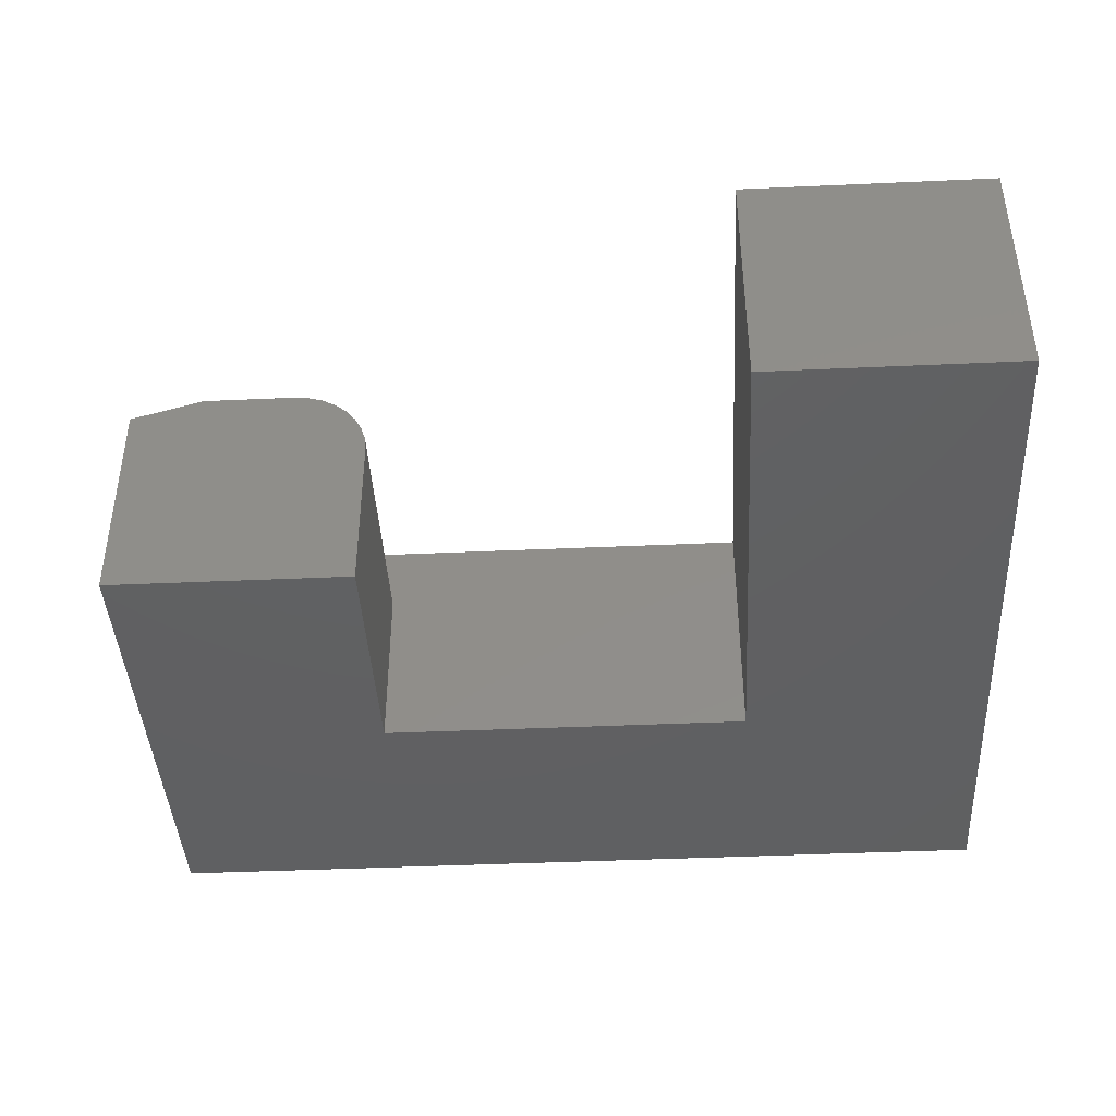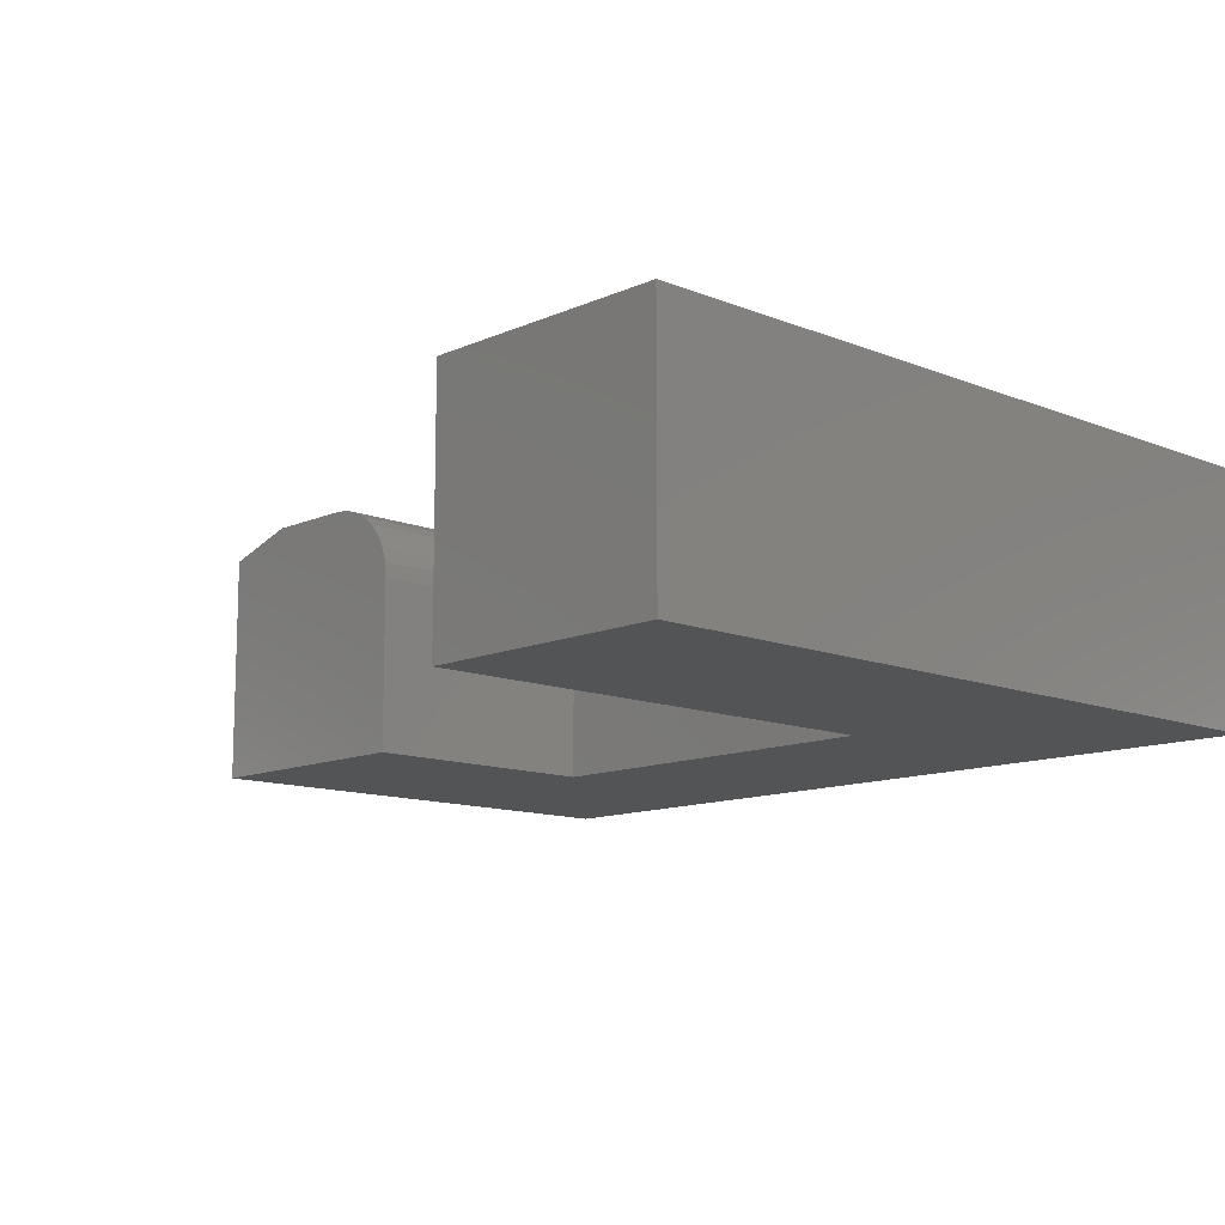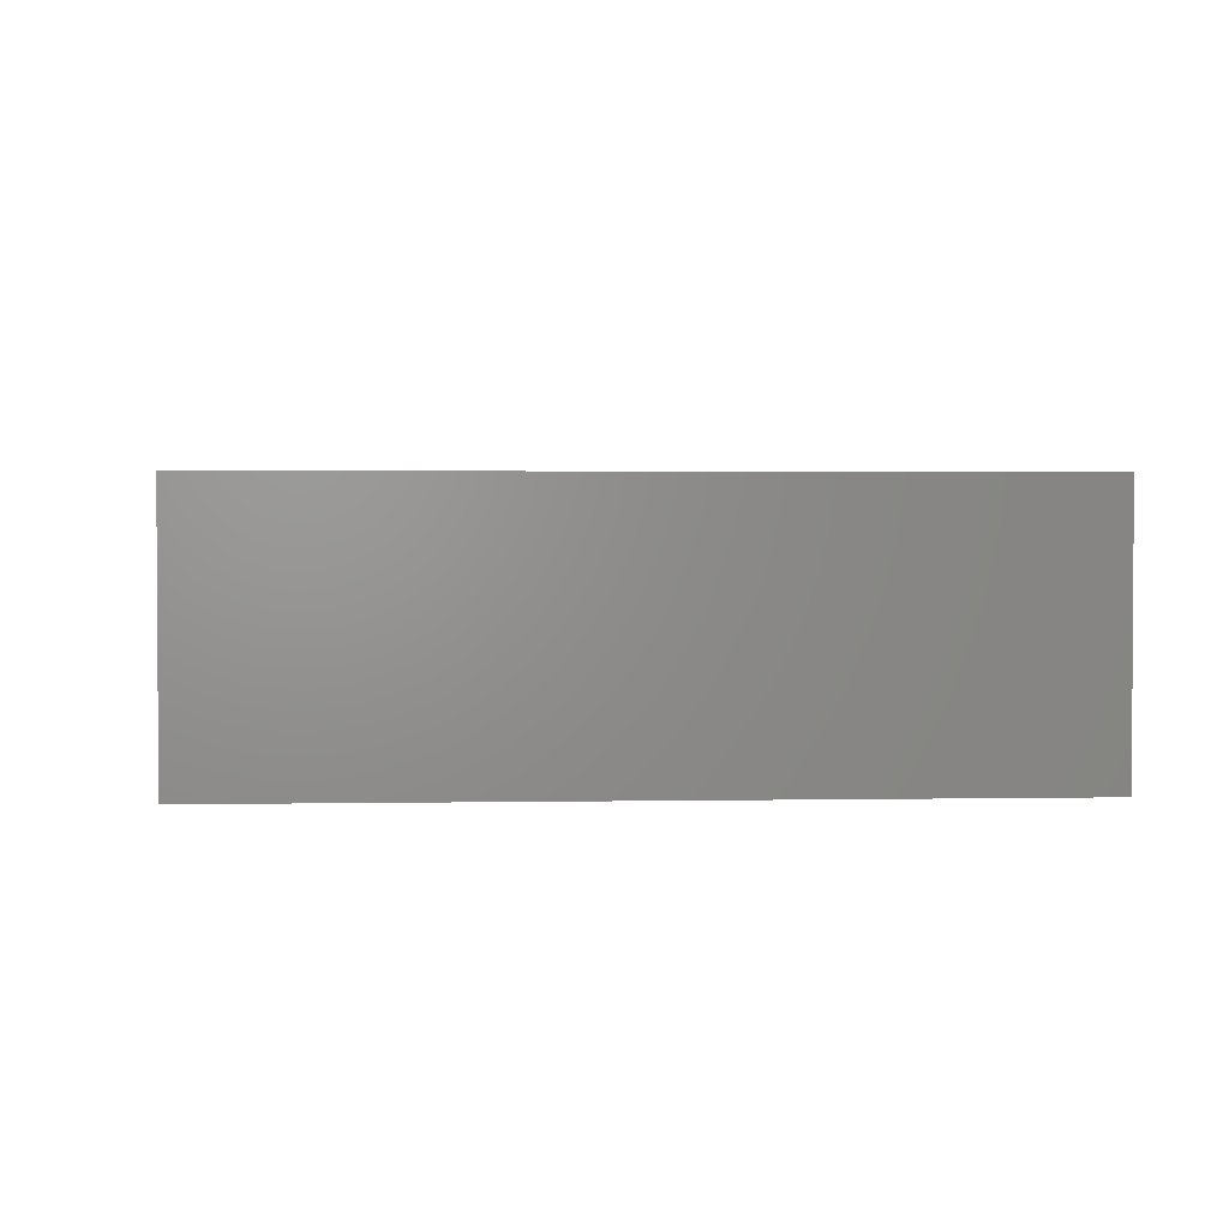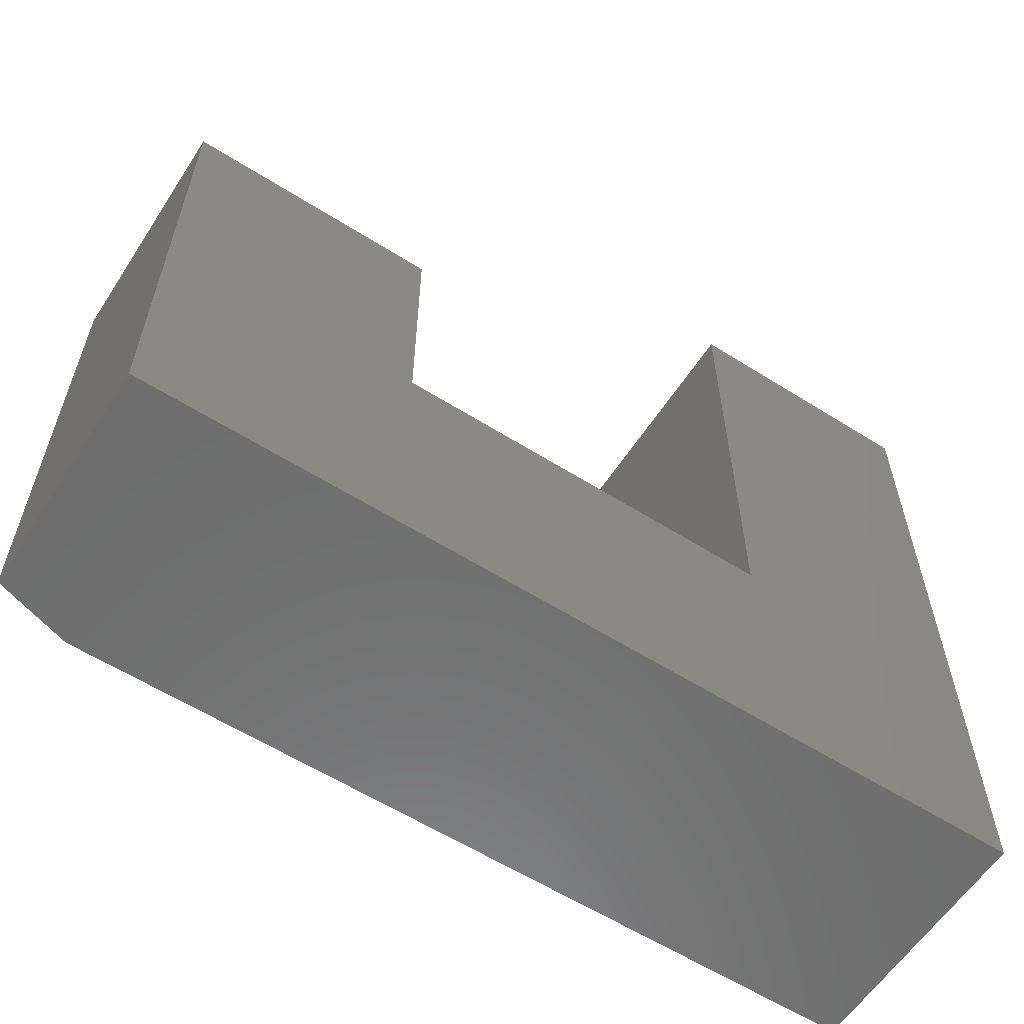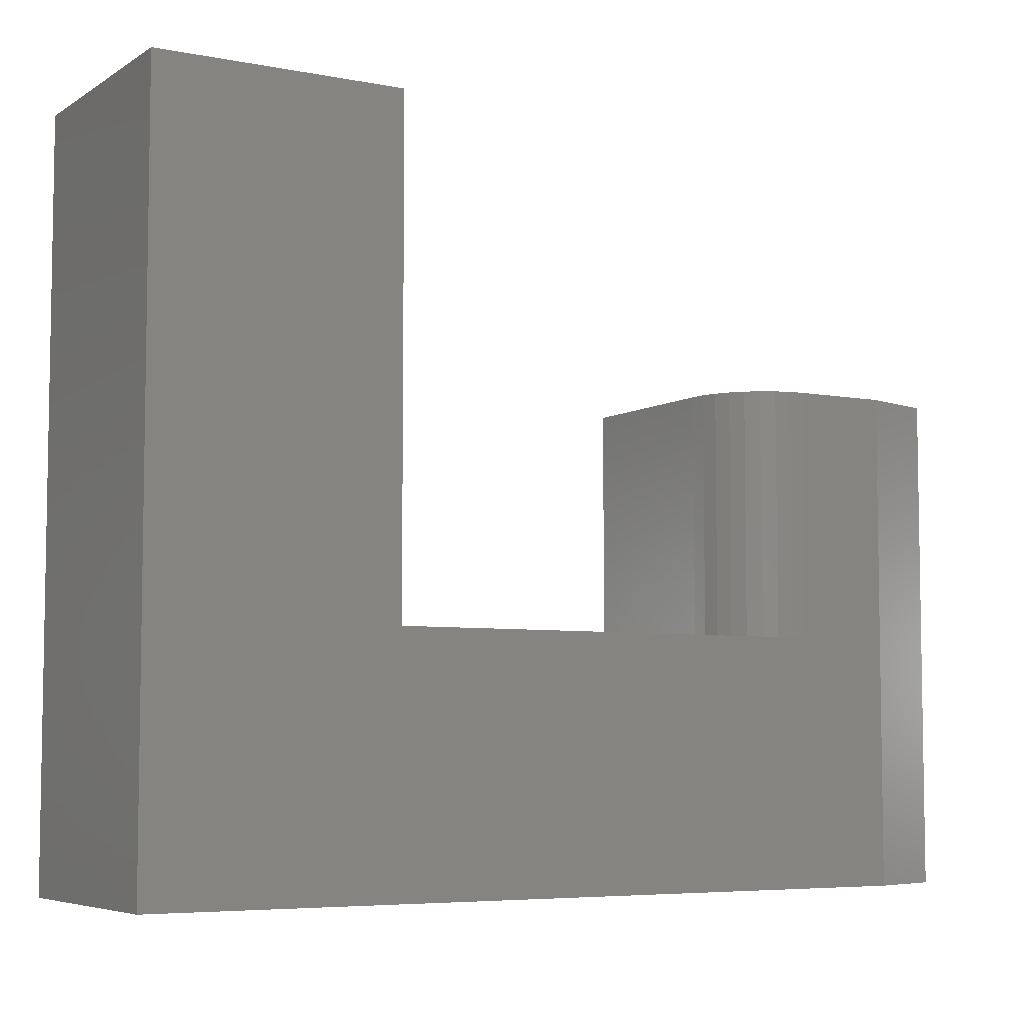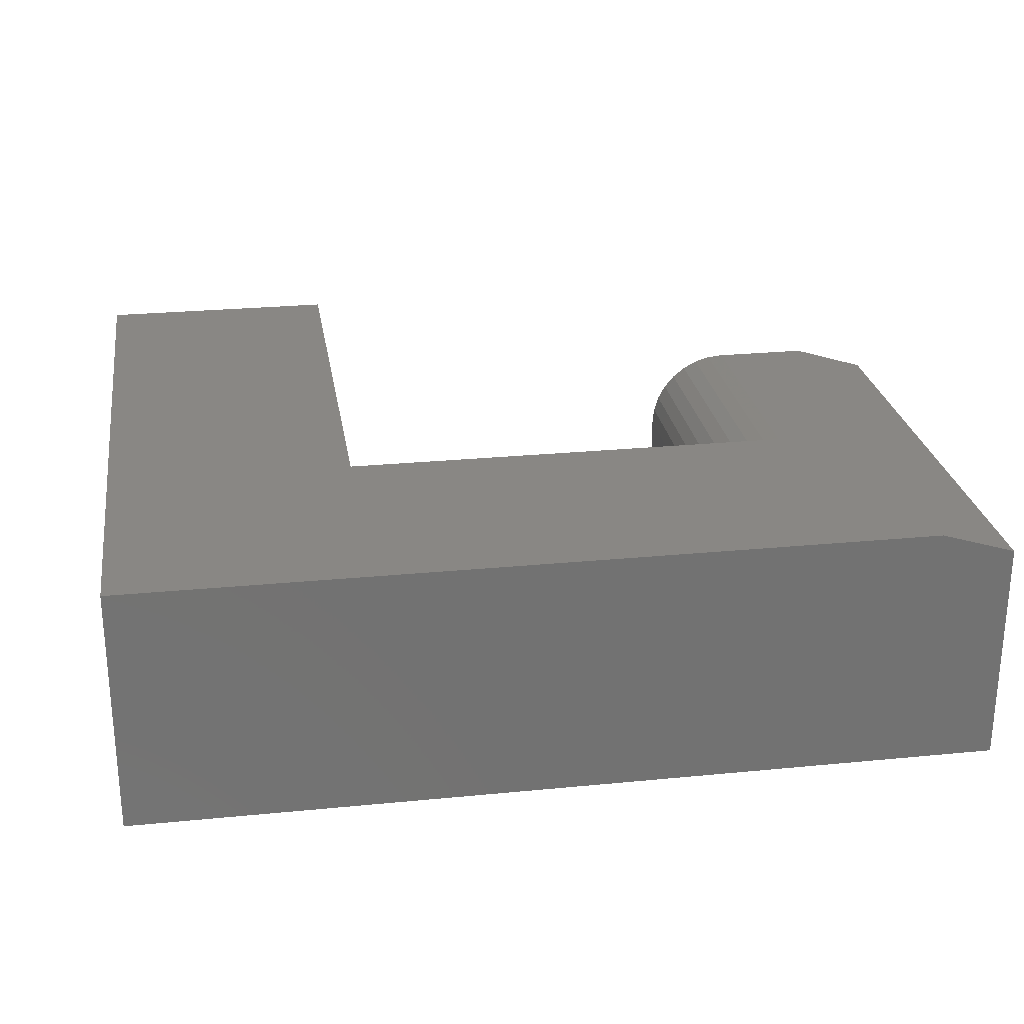
<metadata>
{"format":"stl","ext":"stl","renderer":"f3d","projection":"perspective","resolution":1024,"background":"white","views":[{"elev":-41.9,"azim":3.1,"up":"+Y"},{"elev":-11.9,"azim":46.4,"up":"+Y"},{"elev":2.2,"azim":86.3,"up":"+Y"},{"elev":-59.7,"azim":-32.9,"up":"+Z"},{"elev":-5.9,"azim":149.7,"up":"+Z"},{"elev":25.8,"azim":171.1,"up":"+Y"}]}
</metadata>
<code>
# stl→obj: 34 verts, 64 faces
v 0.4453 1.327e-16 -0.4609
v 0.1056 1.516e-16 0.5582
v 0.4453 1.893e-16 0.5582
v 0.1056 1.138e-16 -0.1212
v -0.6484 1.128e-17 -0.4609
v -0.5197 5.831e-17 -0.1212
v -0.6484 4.899e-17 0.2185
v -0.5197 6.329e-17 0.2185
v -0.75 -0.03125 0.2185
v -0.75 -0.3438 0.2185
v -0.4103 -0.3438 0.2185
v -0.4103 -0.1094 0.2185
v -0.4124 -0.08804 0.2185
v -0.4186 -0.06752 0.2185
v -0.4287 -0.04861 0.2185
v -0.4423 -0.03204 0.2185
v -0.4589 -0.01843 0.2185
v -0.4778 -0.008326 0.2185
v -0.4983 -0.002102 0.2185
v -0.75 -0.3438 -0.4609
v -0.75 -0.03125 -0.4609
v 0.4453 -0.3438 -0.4609
v 0.1056 -0.3438 0.5582
v 0.1056 -0.3438 -0.1212
v -0.4103 -0.1094 -0.1212
v -0.4103 -0.3438 -0.1212
v -0.4983 -0.002102 -0.1212
v -0.4778 -0.008326 -0.1212
v -0.4589 -0.01843 -0.1212
v -0.4423 -0.03204 -0.1212
v -0.4287 -0.04861 -0.1212
v -0.4186 -0.06752 -0.1212
v -0.4124 -0.08804 -0.1212
v 0.4453 -0.3438 0.5582
f 1 2 3
f 2 1 4
f 4 1 5
f 4 5 6
f 6 5 7
f 6 7 8
f 9 10 11
f 9 11 12
f 9 12 13
f 9 13 14
f 9 14 15
f 9 15 16
f 9 16 17
f 9 17 18
f 9 18 19
f 9 19 8
f 9 8 7
f 10 9 20
f 20 9 21
f 1 22 5
f 5 22 20
f 5 20 21
f 9 7 21
f 21 7 5
f 23 2 24
f 24 2 4
f 25 12 26
f 26 12 11
f 4 6 27
f 4 27 28
f 4 28 29
f 4 29 30
f 4 30 31
f 4 31 32
f 4 32 33
f 4 33 25
f 4 25 26
f 4 26 24
f 6 8 27
f 27 8 19
f 27 19 28
f 28 19 18
f 28 18 29
f 29 18 17
f 29 17 30
f 30 17 16
f 30 16 31
f 31 16 15
f 31 15 32
f 32 15 14
f 32 14 33
f 33 14 13
f 33 13 25
f 25 13 12
f 34 23 22
f 22 23 24
f 22 24 20
f 20 24 26
f 20 26 10
f 10 26 11
f 3 2 34
f 34 2 23
f 22 1 34
f 34 1 3

</code>
